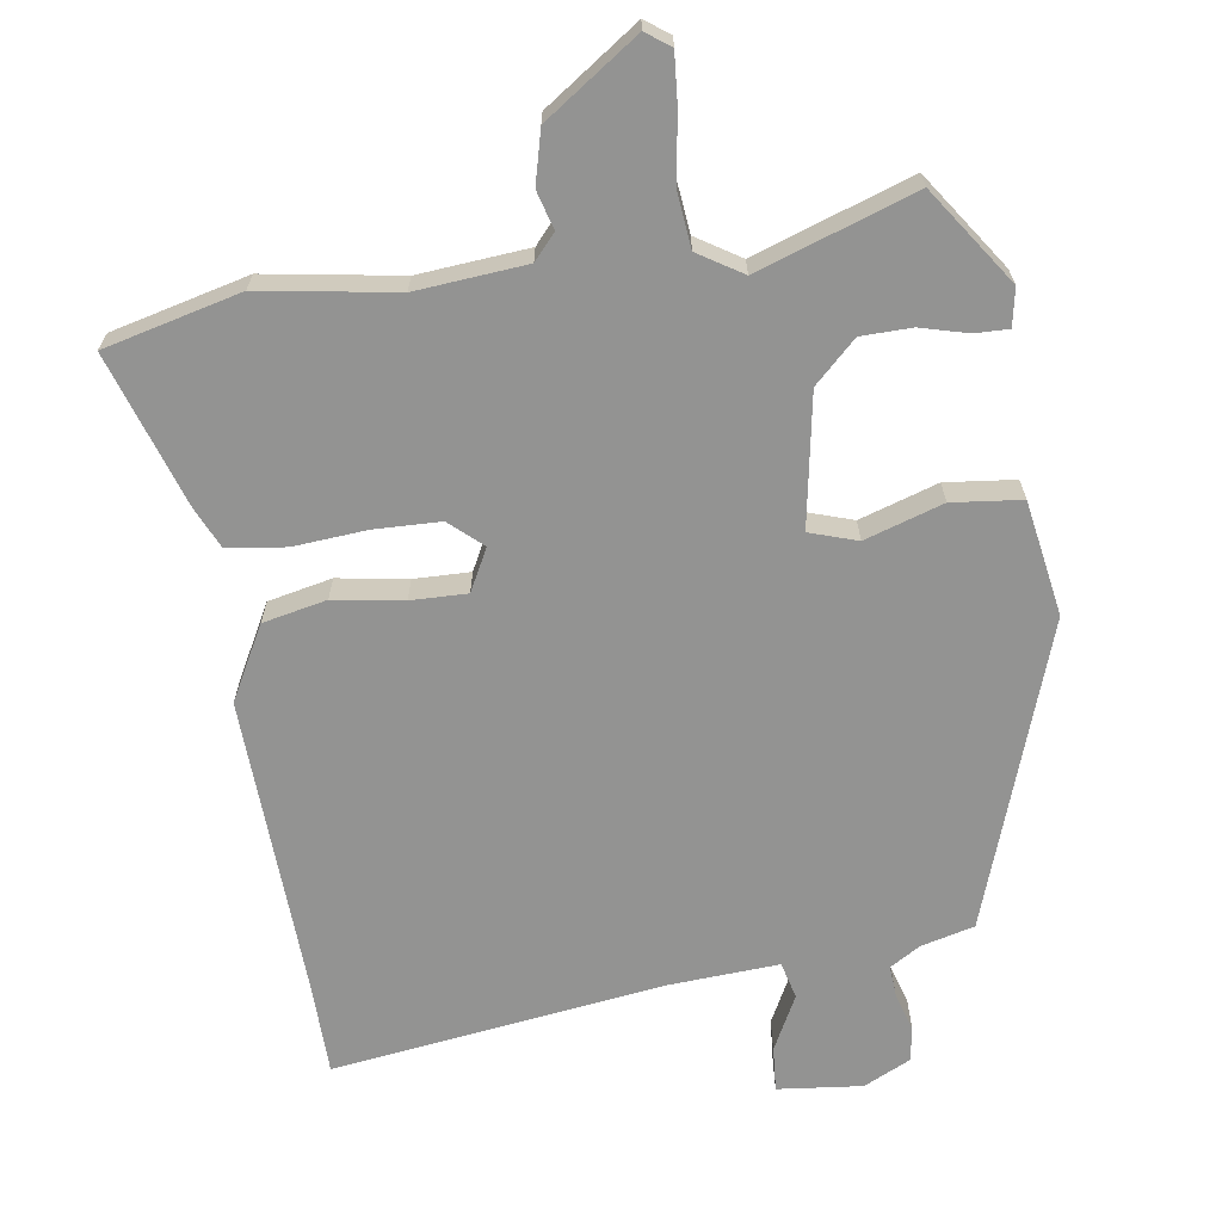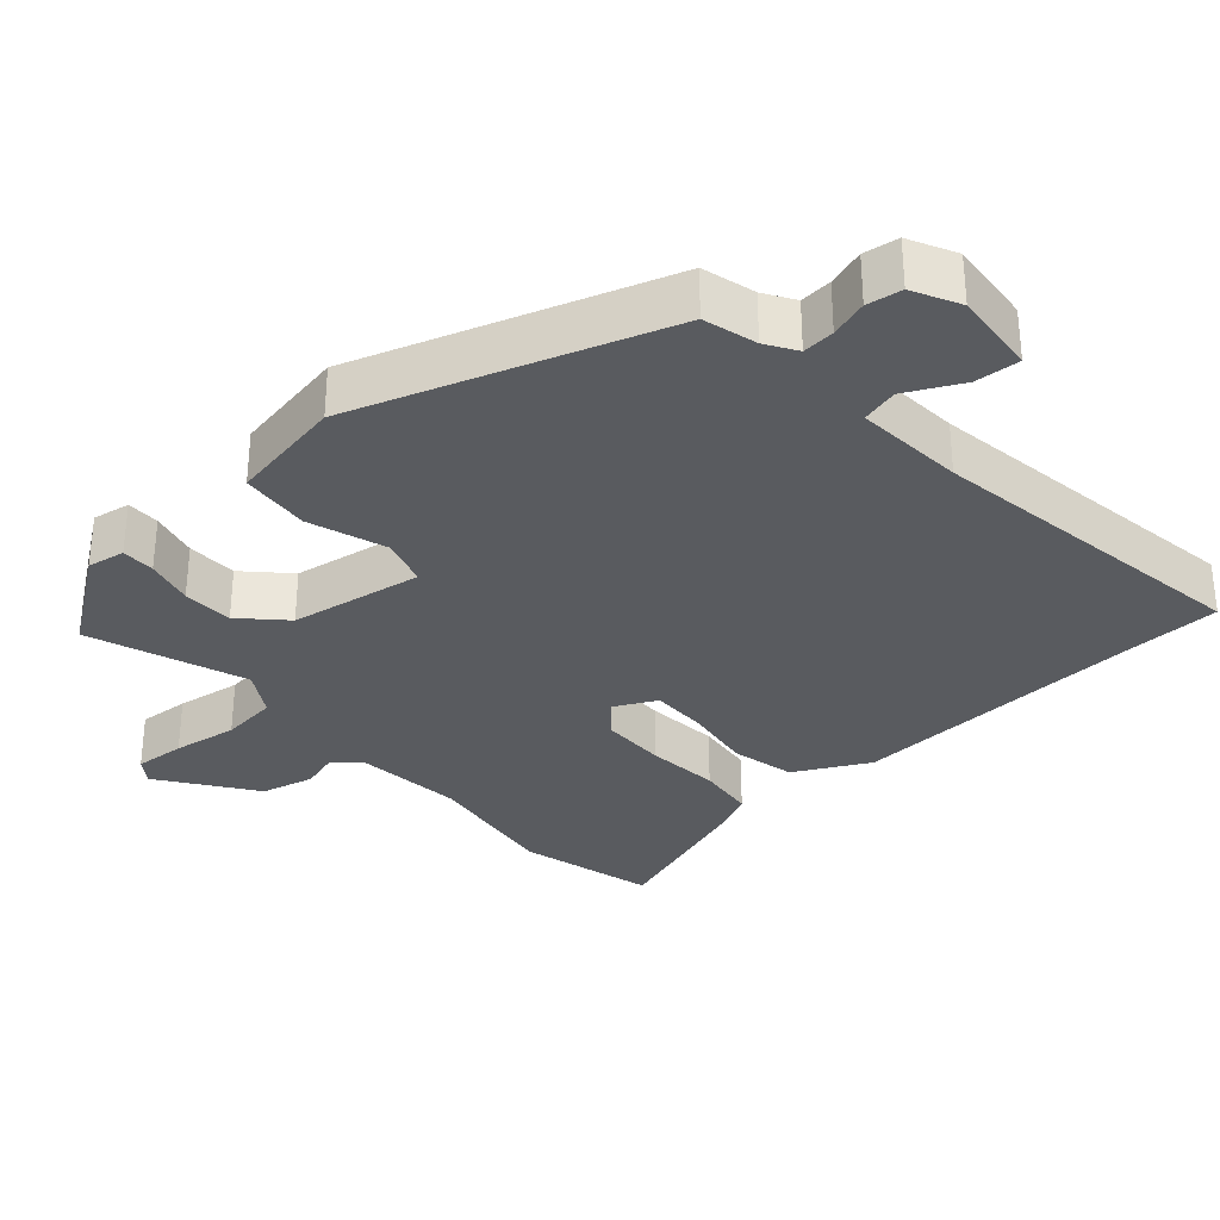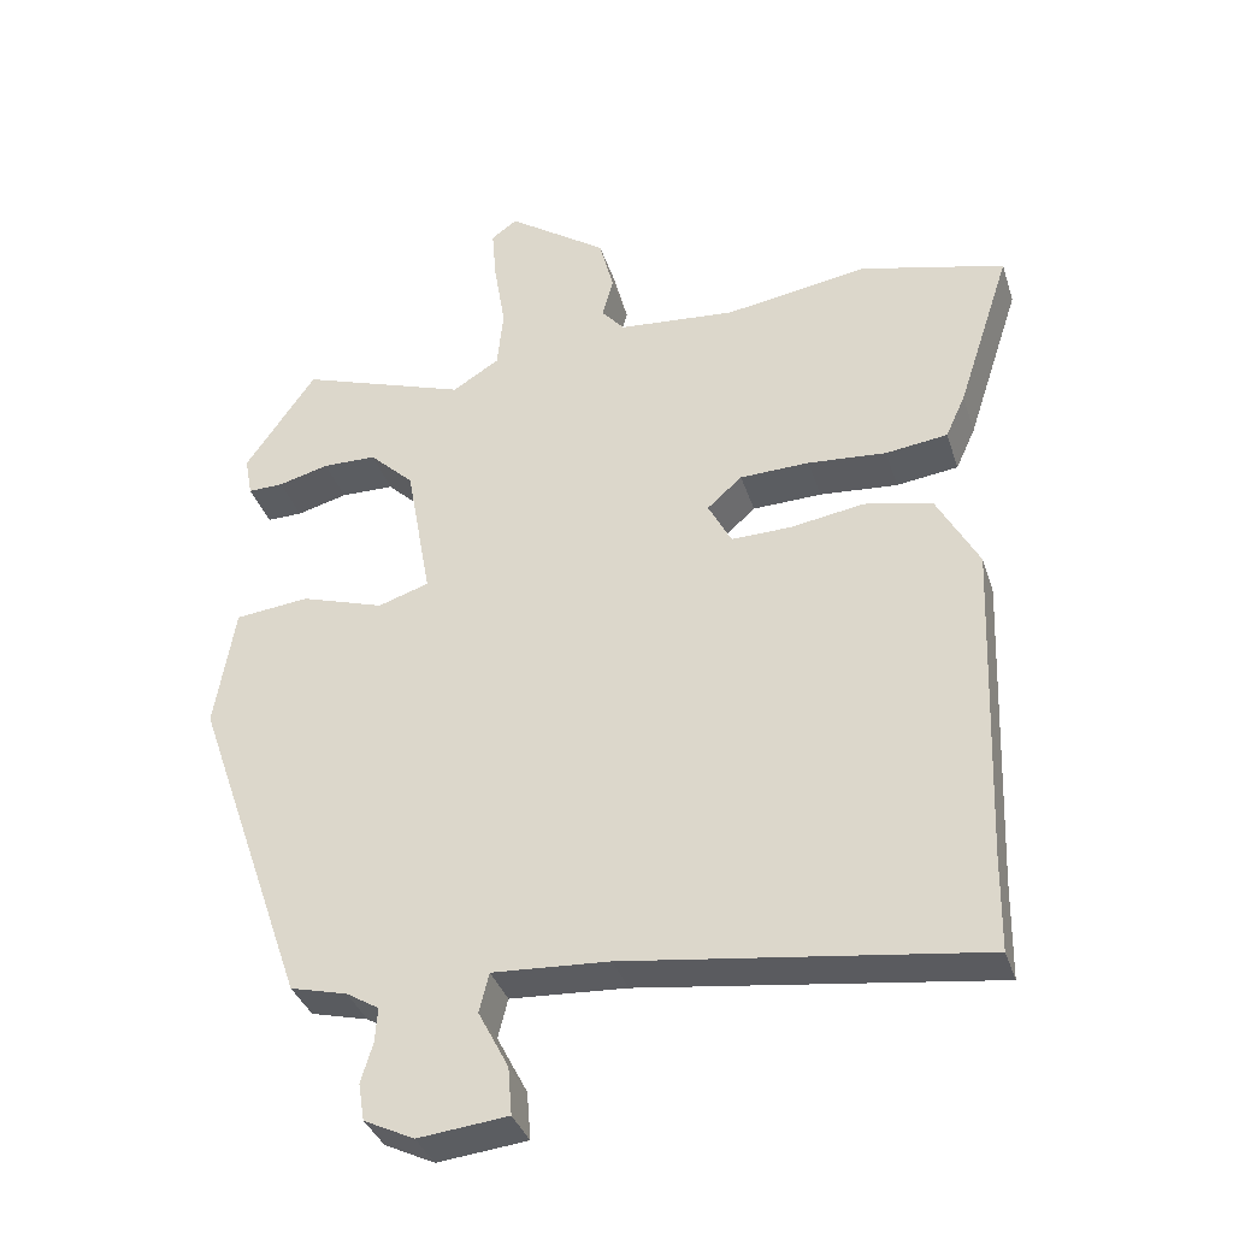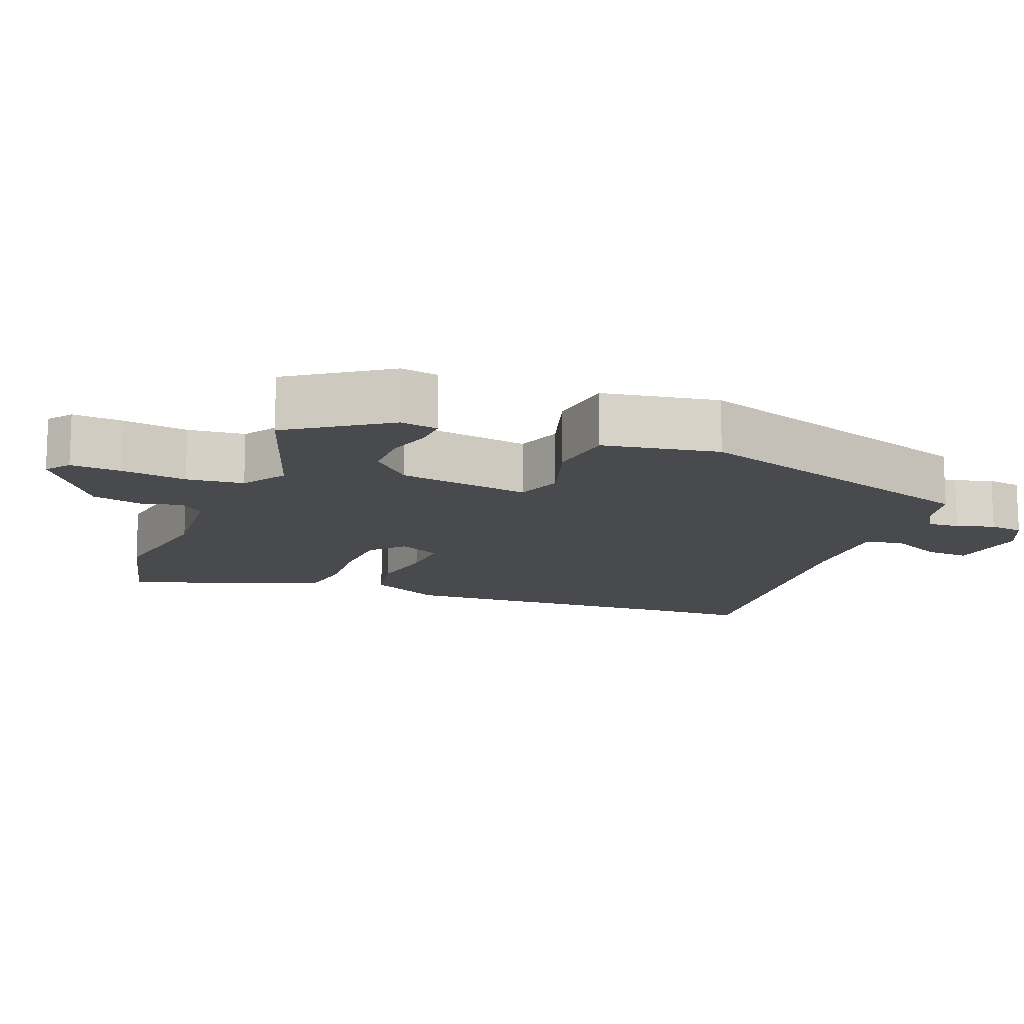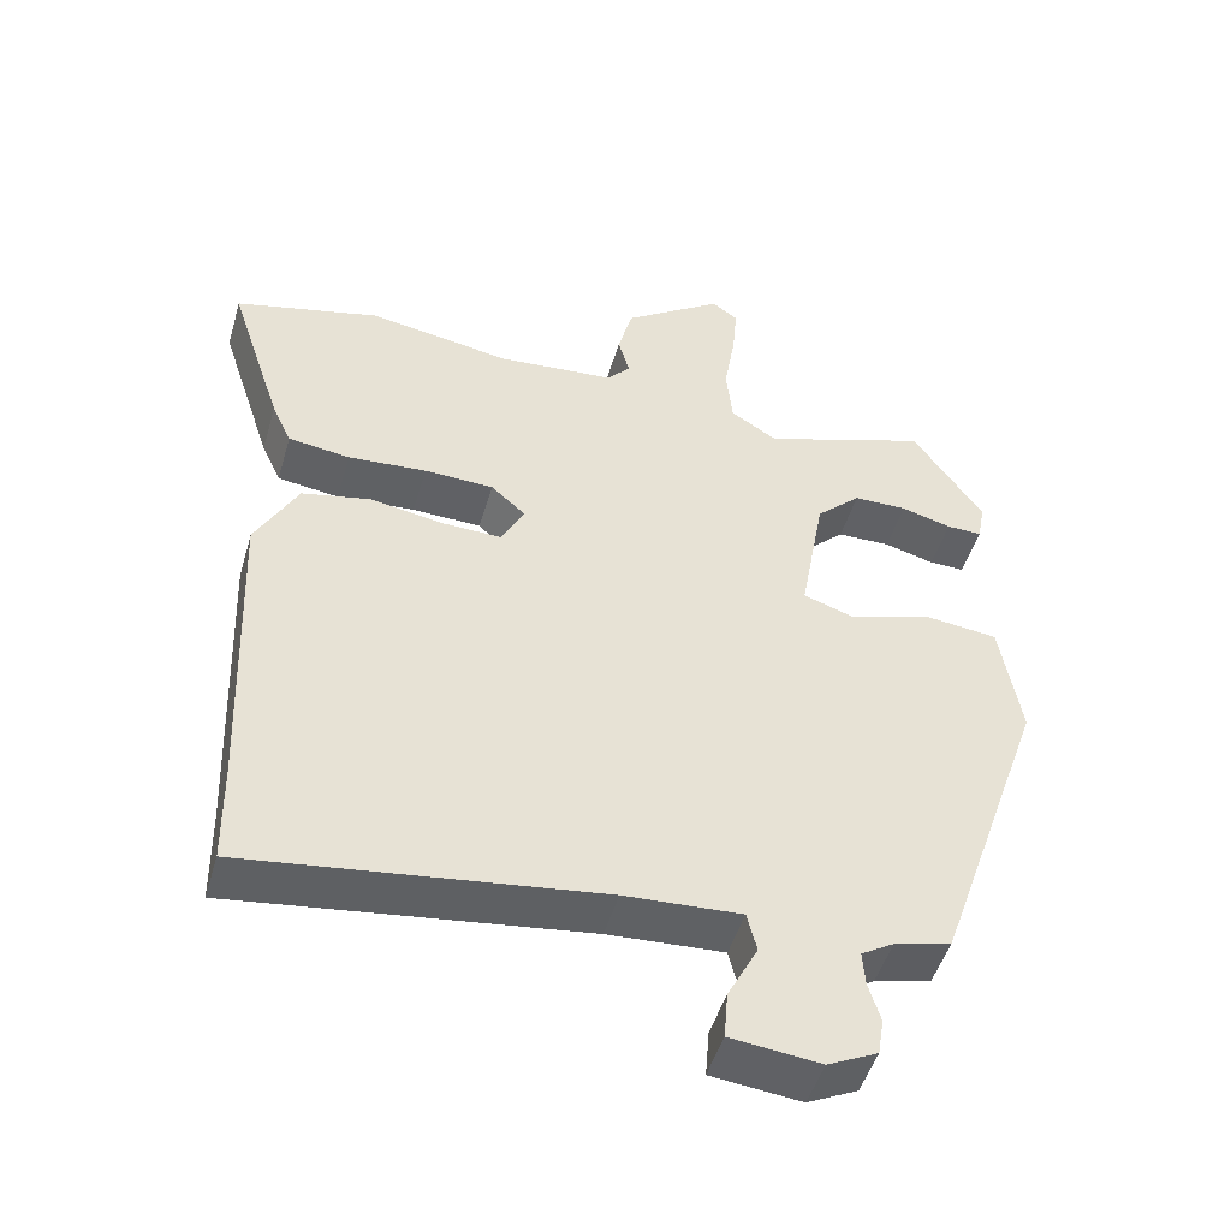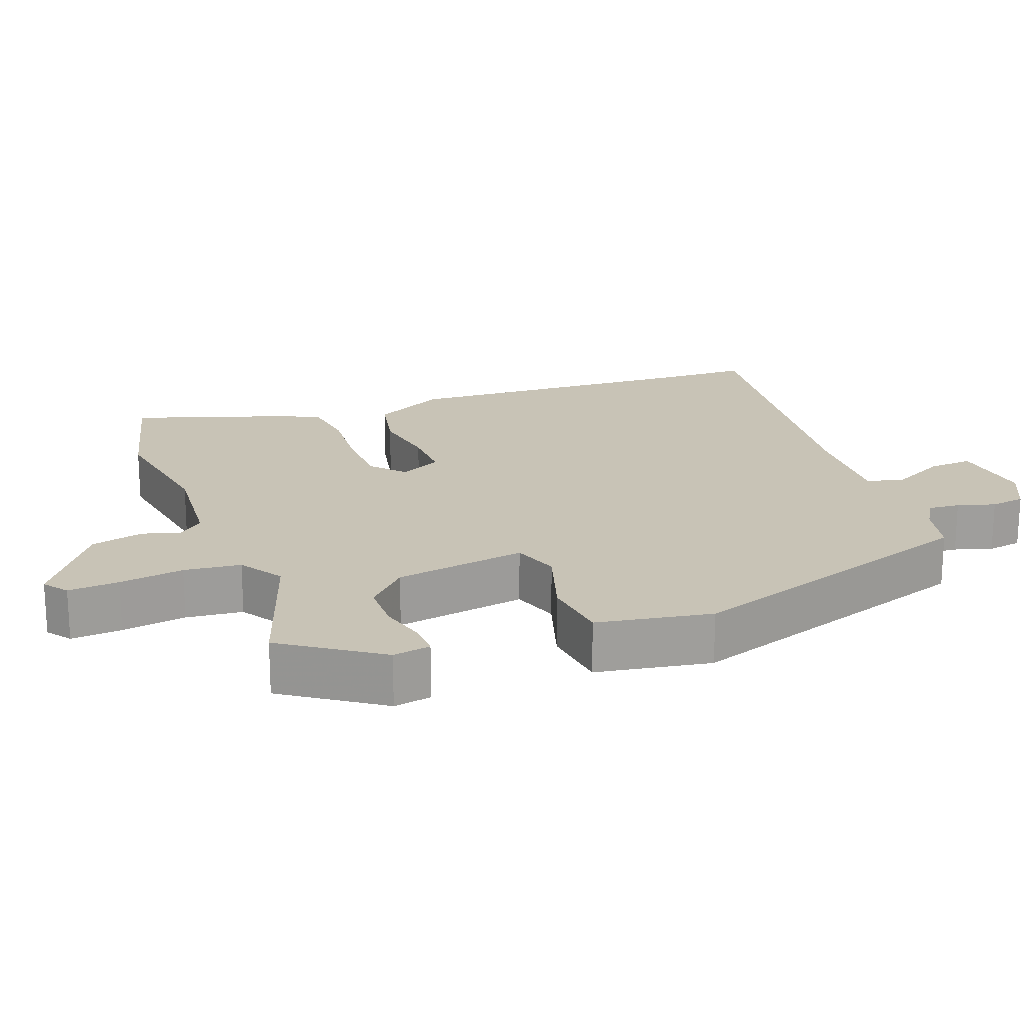
<metadata>
{"format":"obj","ext":"obj","renderer":"f3d","projection":"perspective","resolution":1024,"background":"white","views":[{"elev":-66.6,"azim":8.6,"up":"+Y"},{"elev":-32.0,"azim":132.4,"up":"+Y"},{"elev":-35.9,"azim":-163.1,"up":"+Z"},{"elev":-13.2,"azim":68.7,"up":"+Y"},{"elev":-48.7,"azim":-16.2,"up":"+Z"},{"elev":19.5,"azim":69.6,"up":"+Y"}]}
</metadata>
<code>
v -0.585 0.07 0.479
v -0.393 0.07 0.526
v -0.203 0.07 0.495
v -0.048 0.07 0.508
v -0.017 0.07 0.543
v -0.032 0.07 0.597
v -0.013 0.07 0.671
v 0.119 0.07 0.762
v 0.153 0.07 0.737
v 0.147 0.07 0.665
v 0.132 0.07 0.574
v 0.14 0.07 0.494
v 0.202 0.07 0.455
v 0.423 0.07 0.53
v 0.516 0.07 0.395
v 0.506 0.07 0.342
v 0.459 0.07 0.343
v 0.392 0.07 0.361
v 0.321 0.07 0.36
v 0.262 0.07 0.304
v 0.229 0.07 0.118
v 0.296 0.07 0.096
v 0.406 0.07 0.131
v 0.504 0.07 0.12
v 0.531 0.07 -0.042
v 0.382 0.07 -0.47
v 0.307 0.07 -0.489
v 0.264 0.07 -0.515
v 0.267 0.07 -0.56
v 0.283 0.07 -0.613
v 0.275 0.07 -0.662
v 0.209 0.07 -0.694
v 0.09 0.07 -0.681
v 0.095 0.07 -0.618
v 0.135 0.07 -0.541
v 0.122 0.07 -0.489
v -0.032 0.07 -0.498
v -0.499 0.07 -0.56
v -0.501 0.07 -0.431
v -0.518 0.07 -0.005
v -0.462 0.07 0.098
v -0.372 0.07 0.117
v -0.274 0.07 0.101
v -0.195 0.07 0.099
v -0.164 0.07 0.158
v -0.21 0.07 0.199
v -0.302 0.07 0.202
v -0.406 0.07 0.194
v -0.488 0.07 0.205
v -0.514 0.07 0.262
v -0.585 0 0.479
v -0.393 0 0.526
v -0.203 0 0.495
v -0.048 0 0.508
v -0.017 0 0.543
v -0.032 0 0.597
v -0.013 0 0.671
v 0.119 0 0.762
v 0.153 0 0.737
v 0.147 0 0.665
v 0.132 0 0.574
v 0.14 0 0.494
v 0.202 0 0.455
v 0.423 0 0.53
v 0.516 0 0.395
v 0.506 0 0.342
v 0.459 0 0.343
v 0.392 0 0.361
v 0.321 0 0.36
v 0.262 0 0.304
v 0.229 0 0.118
v 0.296 0 0.096
v 0.406 0 0.131
v 0.504 0 0.12
v 0.531 0 -0.042
v 0.382 0 -0.47
v 0.307 0 -0.489
v 0.264 0 -0.515
v 0.267 0 -0.56
v 0.283 0 -0.613
v 0.275 0 -0.662
v 0.209 0 -0.694
v 0.09 0 -0.681
v 0.095 0 -0.618
v 0.135 0 -0.541
v 0.122 0 -0.489
v -0.032 0 -0.498
v -0.499 0 -0.56
v -0.501 0 -0.431
v -0.518 0 -0.005
v -0.462 0 0.098
v -0.372 0 0.117
v -0.274 0 0.101
v -0.195 0 0.099
v -0.164 0 0.158
v -0.21 0 0.199
v -0.302 0 0.202
v -0.406 0 0.194
v -0.488 0 0.205
v -0.514 0 0.262
f 1 2 3
f 50 1 3
f 49 50 3
f 48 49 3
f 47 48 3
f 46 47 3 4
f 45 46 4 5
f 41 42 43
f 40 41 43
f 39 40 43
f 39 43 44
f 38 39 44
f 37 38 44
f 36 37 44 45
f 33 34 35
f 32 33 35
f 31 32 35
f 30 31 35
f 29 30 35
f 28 29 35 36
f 36 45 5
f 28 36 5
f 27 28 5
f 25 26 27
f 24 25 27
f 23 24 27
f 22 23 27
f 16 17 18
f 15 16 18
f 14 15 18
f 13 14 18
f 13 18 19
f 12 13 19 20
f 9 10 11
f 8 9 11
f 7 8 11
f 6 7 11
f 5 6 11
f 5 11 12
f 21 22 27
f 21 27 5 12
f 12 20 21
f 53 52 51
f 53 51 100
f 53 100 99
f 53 99 98
f 53 98 97
f 54 53 97 96
f 55 54 96 95
f 93 92 91
f 93 91 90
f 93 90 89
f 94 93 89
f 94 89 88
f 94 88 87
f 95 94 87 86
f 85 84 83
f 85 83 82
f 85 82 81
f 85 81 80
f 85 80 79
f 86 85 79 78
f 55 95 86
f 55 86 78
f 55 78 77
f 77 76 75
f 77 75 74
f 77 74 73
f 77 73 72
f 68 67 66
f 68 66 65
f 68 65 64
f 68 64 63
f 69 68 63
f 70 69 63 62
f 61 60 59
f 61 59 58
f 61 58 57
f 61 57 56
f 61 56 55
f 62 61 55
f 77 72 71
f 62 55 77 71
f 71 70 62
f 1 51 52 2
f 2 52 53 3
f 3 53 54 4
f 4 54 55 5
f 5 55 56 6
f 6 56 57 7
f 7 57 58 8
f 8 58 59 9
f 9 59 60 10
f 10 60 61 11
f 11 61 62 12
f 12 62 63 13
f 13 63 64 14
f 14 64 65 15
f 15 65 66 16
f 16 66 67 17
f 17 67 68 18
f 18 68 69 19
f 19 69 70 20
f 20 70 71 21
f 21 71 72 22
f 22 72 73 23
f 23 73 74 24
f 24 74 75 25
f 25 75 76 26
f 26 76 77 27
f 27 77 78 28
f 28 78 79 29
f 29 79 80 30
f 30 80 81 31
f 31 81 82 32
f 32 82 83 33
f 33 83 84 34
f 34 84 85 35
f 35 85 86 36
f 36 86 87 37
f 37 87 88 38
f 38 88 89 39
f 39 89 90 40
f 40 90 91 41
f 41 91 92 42
f 42 92 93 43
f 43 93 94 44
f 44 94 95 45
f 45 95 96 46
f 46 96 97 47
f 47 97 98 48
f 48 98 99 49
f 49 99 100 50
f 50 100 51 1

</code>
